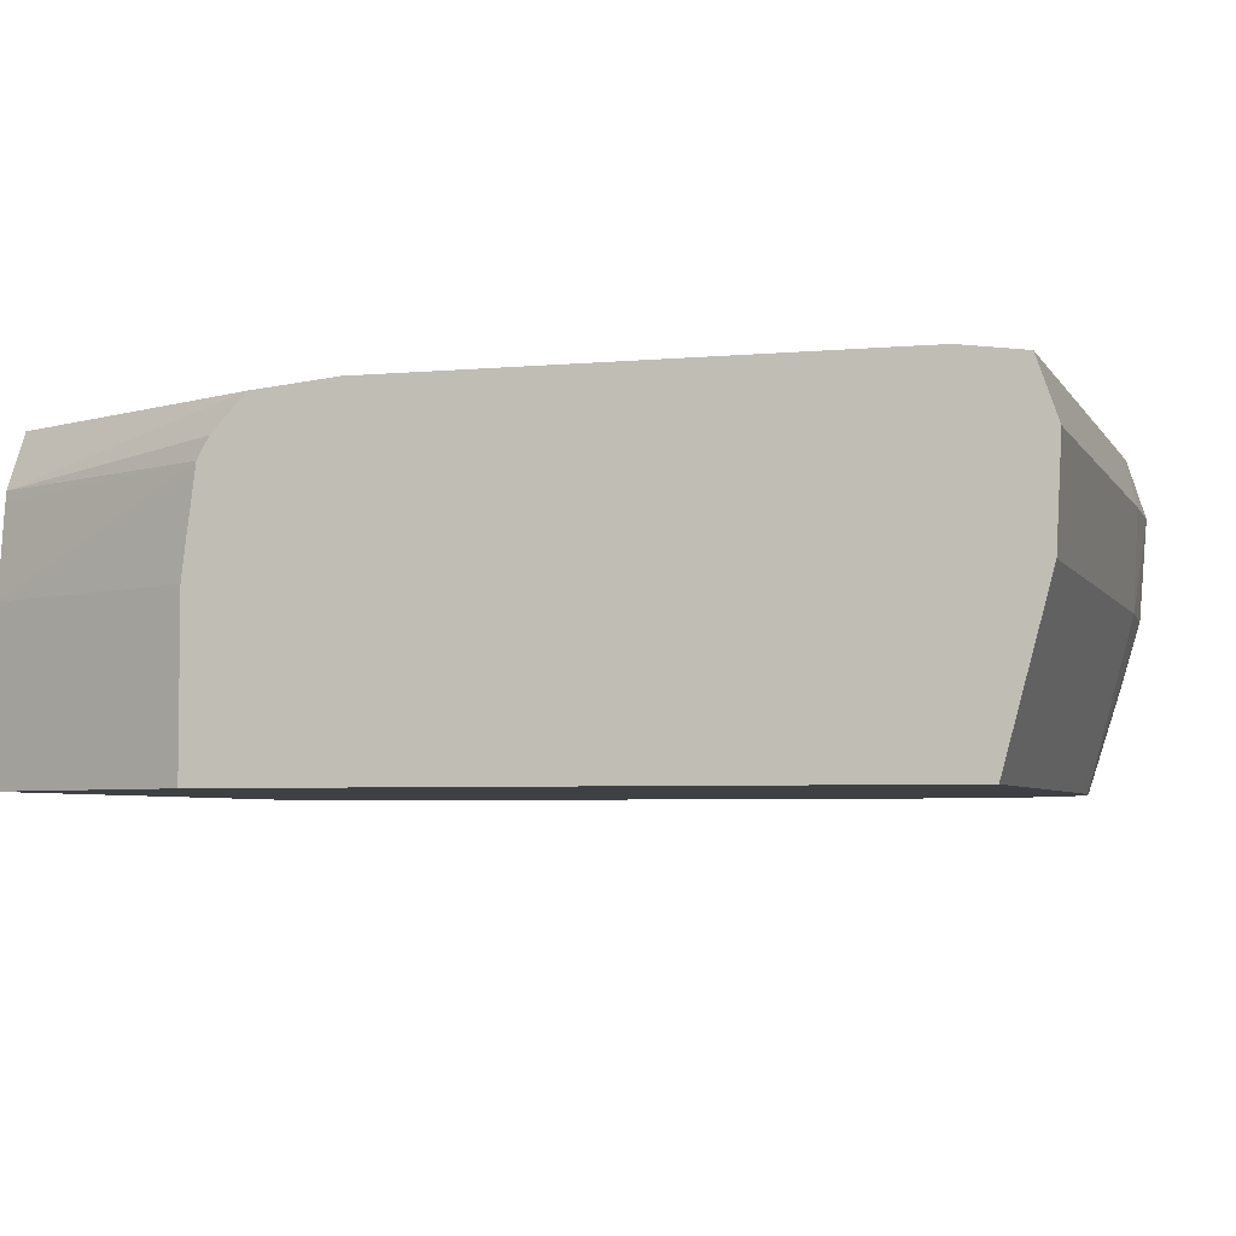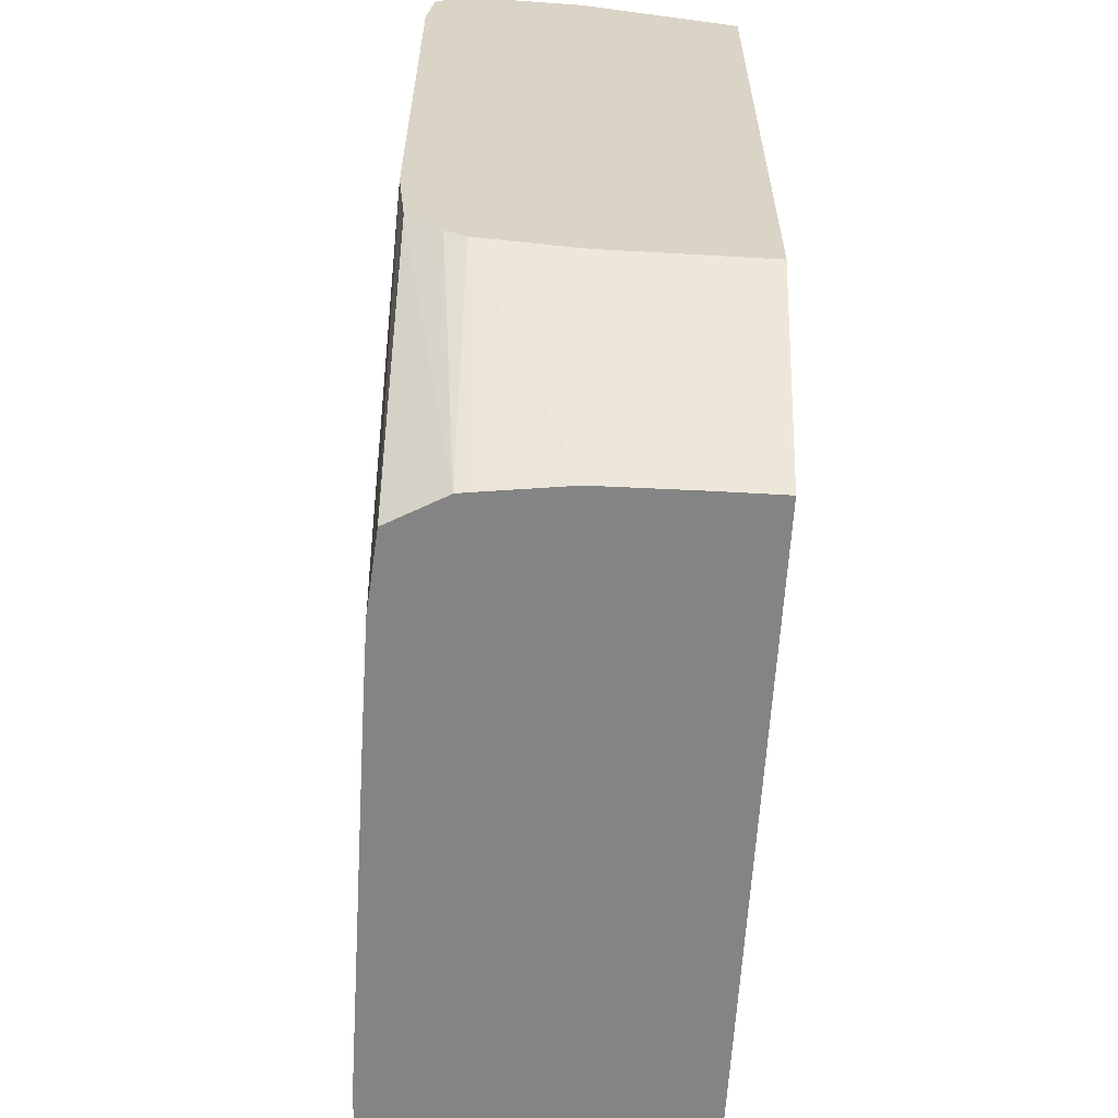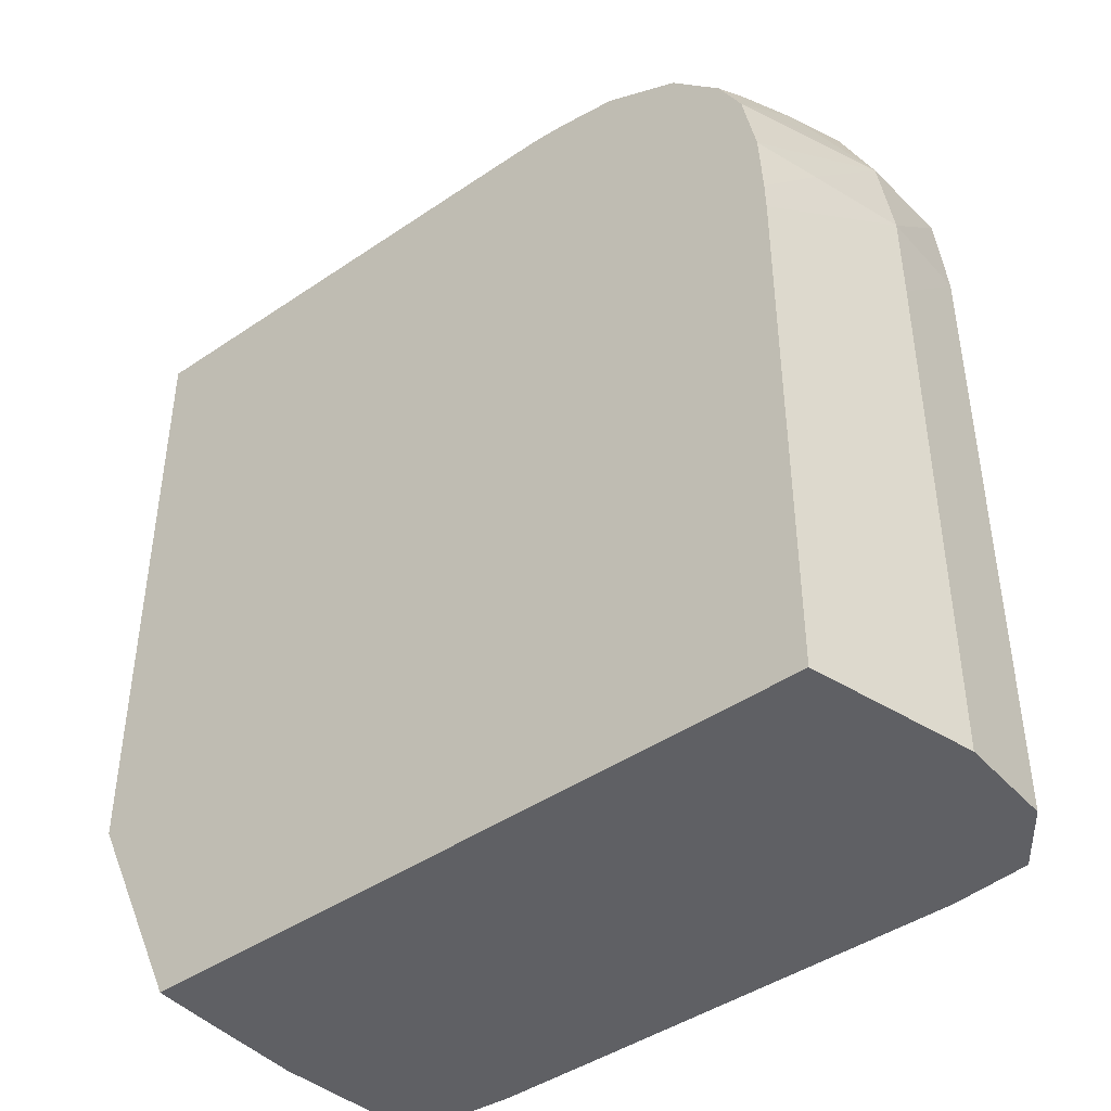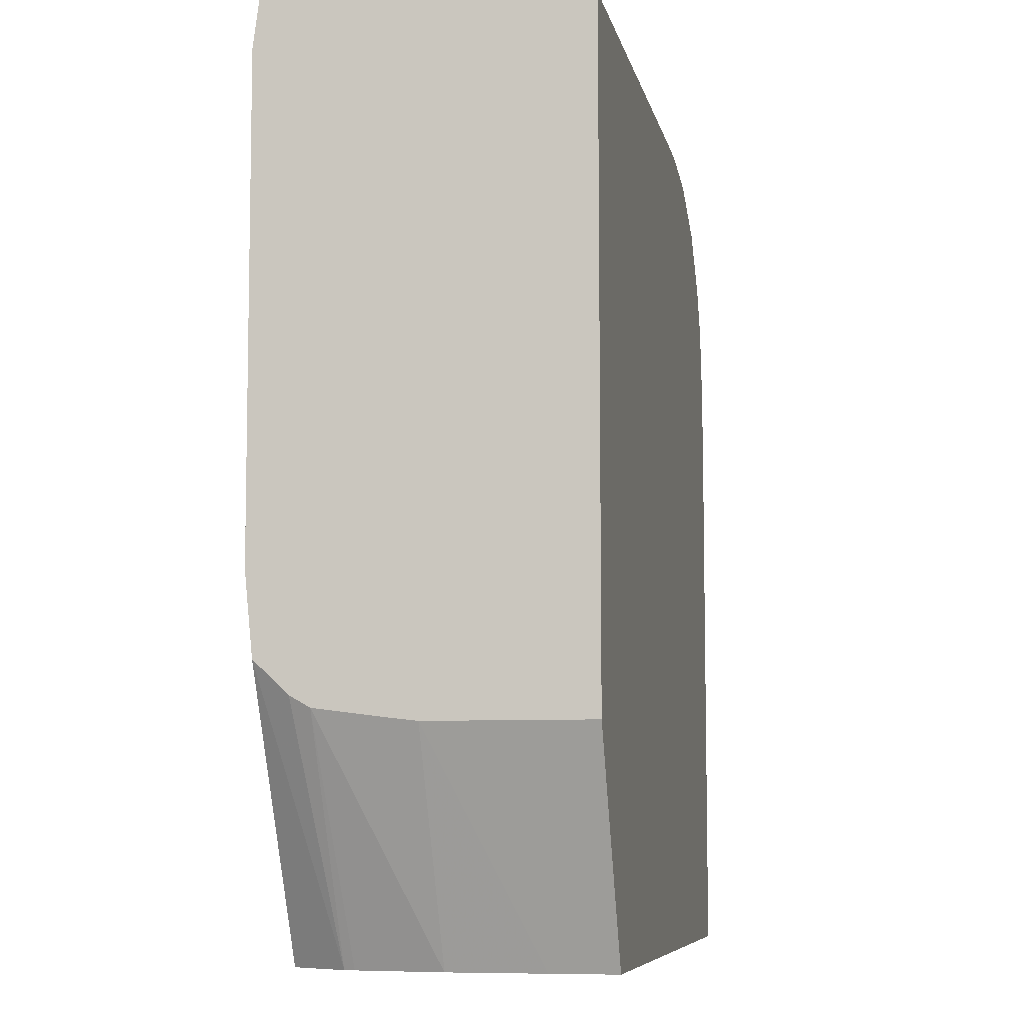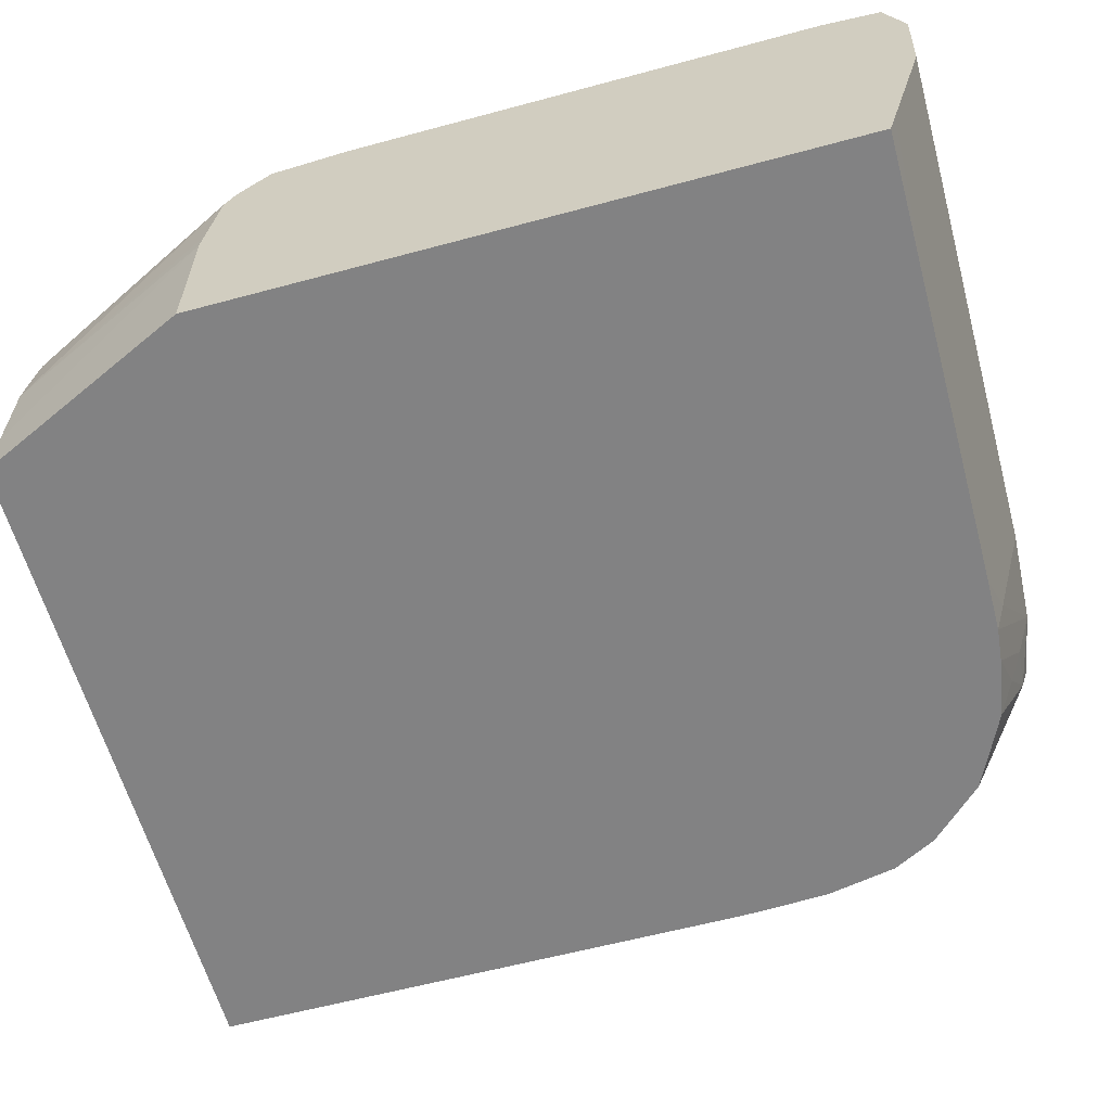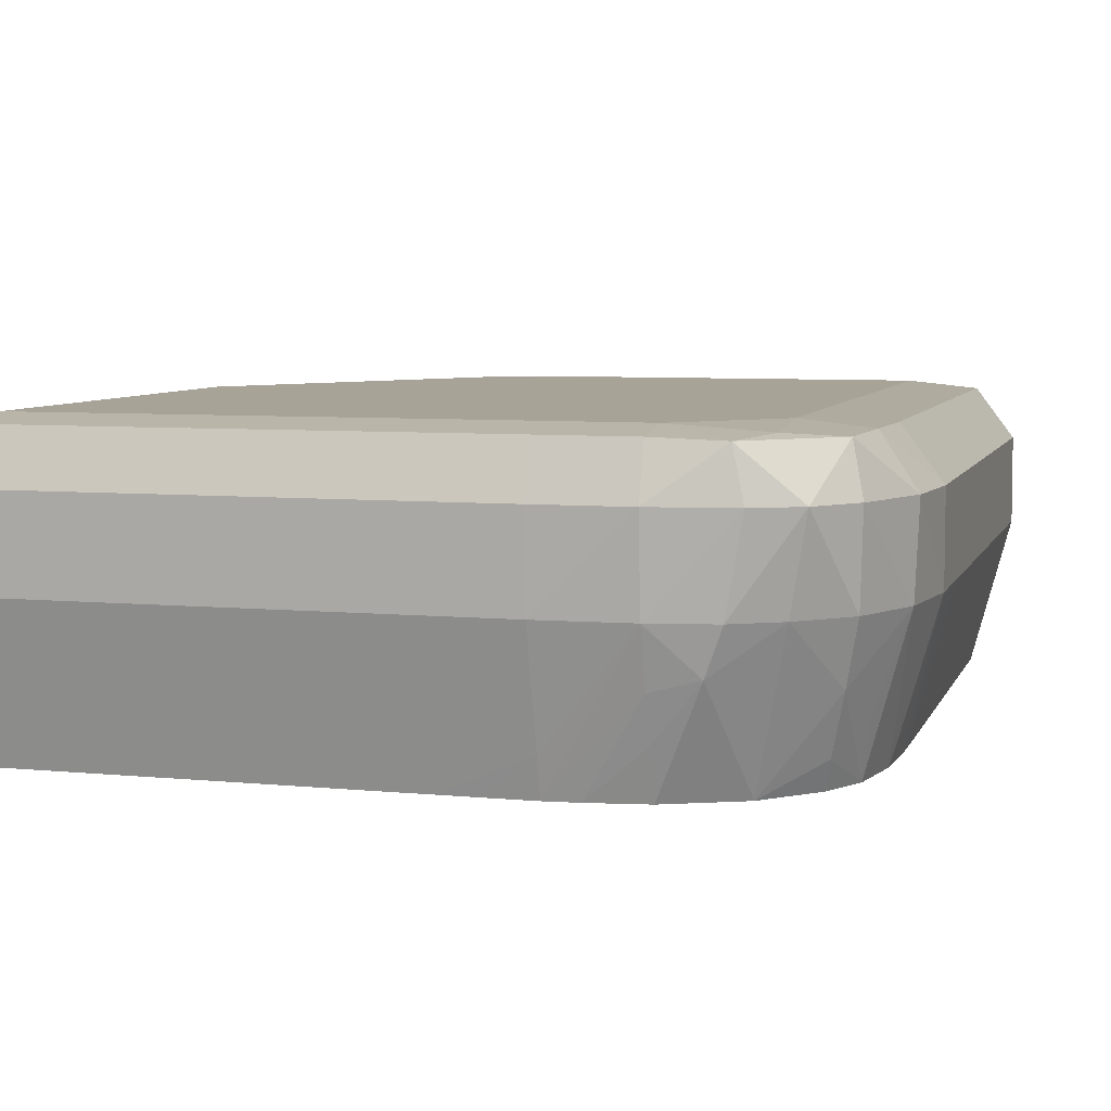
<metadata>
{"format":"obj","ext":"obj","renderer":"f3d","projection":"perspective","resolution":1024,"background":"white","views":[{"elev":-4.5,"azim":106.8,"up":"+Z"},{"elev":-61.7,"azim":86.6,"up":"+Y"},{"elev":-43.7,"azim":-141.3,"up":"+Y"},{"elev":-7.5,"azim":101.2,"up":"+Y"},{"elev":-60.7,"azim":105.3,"up":"+Z"},{"elev":6.7,"azim":-164.2,"up":"+Z"}]}
</metadata>
<code>
v -0.05591 0.07517 0.06708
v -0.05591 0.07517 0.06786
v -0.05591 0.07595 0.06786
v -0.05591 0.07595 0.06708
v -0.05556 0.07517 0.06577
v -0.05556 0.07385 0.06577
v -0.05556 0.07127 0.06577
v -0.05591 0.07127 0.06708
v -0.05591 0.07073 0.06786
v -0.05591 0.07205 0.06786
v -0.05591 0.07439 0.06786
v -0.05557 0.07517 0.06831
v -0.05557 0.07595 0.06831
v -0.05553 0.07673 0.06831
v -0.05583 0.07673 0.06786
v -0.05569 0.07595 0.0663
v -0.05556 0.07541 0.06577
v -0.05579 0.07673 0.06708
v -0.05556 0.07072 0.06577
v -0.05591 0.07073 0.06708
v -0.05591 0.07073 0.06731
v -0.05557 0.07072 0.06831
v -0.05557 0.07205 0.06831
v -0.05557 0.07439 0.06831
v -0.05495 0.07673 0.06837
v -0.05557 0.07283 0.06831
v -0.05544 0.07731 0.06829
v -0.05554 0.07742 0.06786
v -0.05553 0.07595 0.06577
v -0.05542 0.07653 0.06577
v -0.05551 0.07734 0.06708
v -0.0554 0.07719 0.06654
v -0.05551 0.07675 0.06629
v -0.05003 0.07071 0.06577
v -0.05538 0.07072 0.06833
v -0.05557 0.07127 0.06831
v -0.05417 0.07673 0.06837
v -0.05339 0.0775 0.06837
v -0.05417 0.0775 0.06837
v -0.05498 0.07754 0.06832
v -0.05495 0.07439 0.06837
v -0.05495 0.07072 0.06837
v -0.05475 0.07795 0.06829
v -0.05524 0.07781 0.06786
v -0.05528 0.07702 0.06602
v -0.05523 0.07689 0.06577
v -0.0551 0.07773 0.06708
v -0.0548 0.07734 0.06577
v -0.05003 0.07071 0.0663
v -0.0492 0.07251 0.06577
v -0.05105 0.07673 0.06837
v -0.05339 0.07517 0.06837
v -0.05027 0.0775 0.06837
v -0.05183 0.07798 0.06831
v -0.05339 0.07799 0.06831
v -0.05417 0.07798 0.06831
v -0.05394 0.07072 0.06837
v -0.05339 0.07127 0.06837
v -0.0492 0.07361 0.06837
v -0.05105 0.07283 0.06837
v -0.05417 0.07813 0.06786
v -0.05485 0.078 0.06786
v -0.05471 0.07796 0.06708
v -0.05456 0.0779 0.06669
v -0.05439 0.07754 0.06577
v -0.05004 0.07071 0.06707
v -0.0492 0.07251 0.06708
v -0.04919 0.07776 0.06577
v -0.04949 0.07595 0.06837
v -0.0492 0.0775 0.06837
v -0.0492 0.07798 0.06831
v -0.04949 0.07798 0.06831
v -0.0492 0.07702 0.06837
v -0.04919 0.07814 0.06786
v -0.05027 0.07814 0.06786
v -0.05339 0.07814 0.06786
v -0.05261 0.07072 0.06837
v -0.05183 0.07072 0.06837
v -0.05105 0.07072 0.06837
v -0.0504 0.07071 0.06831
v -0.0492 0.07296 0.06831
v -0.0492 0.07595 0.06837
v -0.05339 0.07811 0.06708
v -0.05417 0.07807 0.06708
v -0.05417 0.07792 0.06659
v -0.05417 0.07779 0.0662
v -0.05417 0.07764 0.06577
v -0.05013 0.07071 0.06778
v -0.04921 0.07253 0.06726
v -0.04921 0.07261 0.06787
v -0.05027 0.07776 0.06577
v -0.04919 0.07781 0.06598
v -0.04919 0.07811 0.06708
v -0.05014 0.07071 0.06786
v -0.04921 0.0727 0.06803
v -0.04919 0.07805 0.06685
v -0.05027 0.07795 0.06649
v -0.05261 0.07784 0.0661
v -0.05261 0.07775 0.06577
v -0.05339 0.07784 0.0661
v -0.05339 0.07775 0.06577
v -0.05367 0.07772 0.06577
v -0.05061 0.07776 0.06577
v -0.05294 0.07775 0.06577
f 1 2 3
f 1 3 4
f 1 4 5
f 1 5 6
f 1 6 7
f 1 7 8
f 1 8 9
f 1 9 10
f 1 10 11
f 1 11 2
f 2 12 13
f 2 13 3
f 2 11 12
f 3 13 14
f 3 14 15
f 3 15 4
f 4 16 17
f 4 17 5
f 4 15 18
f 4 18 16
f 5 17 29
f 5 29 30
f 5 30 46
f 5 46 48
f 5 48 65
f 5 65 87
f 5 87 102
f 5 102 101
f 5 101 104
f 5 104 99
f 5 99 103
f 5 103 91
f 5 91 68
f 5 68 50
f 5 50 34
f 5 34 19
f 5 19 7
f 5 7 6
f 7 19 20
f 7 20 8
f 8 20 21
f 8 21 9
f 9 21 20
f 9 20 19
f 9 19 34
f 9 34 49
f 9 49 66
f 9 66 88
f 9 88 94
f 9 94 80
f 9 80 79
f 9 79 78
f 9 78 77
f 9 77 57
f 9 57 42
f 9 42 35
f 9 35 22
f 9 22 11
f 9 11 10
f 11 22 23
f 11 23 24
f 11 24 12
f 12 25 13
f 12 24 23
f 12 23 26
f 12 26 41
f 12 41 25
f 13 25 14
f 14 25 27
f 14 27 15
f 15 27 28
f 15 28 18
f 16 29 17
f 16 18 29
f 18 30 29
f 18 28 31
f 18 31 32
f 18 32 33
f 18 33 30
f 22 35 36
f 22 36 26
f 22 26 23
f 25 37 38
f 25 38 39
f 25 39 40
f 25 40 27
f 25 41 37
f 26 36 35
f 26 35 42
f 26 42 41
f 27 40 43
f 27 43 44
f 27 44 28
f 28 44 31
f 30 33 32
f 30 32 45
f 30 45 46
f 31 44 47
f 31 47 32
f 32 47 48
f 32 48 45
f 34 50 67
f 34 67 49
f 37 51 53
f 37 53 38
f 37 41 42
f 37 42 52
f 37 52 51
f 38 53 54
f 38 54 55
f 38 55 39
f 39 55 56
f 39 56 43
f 39 43 40
f 42 57 58
f 42 58 59
f 42 59 60
f 42 60 51
f 42 51 52
f 43 56 61
f 43 61 62
f 43 62 44
f 44 62 63
f 44 63 47
f 45 48 46
f 47 63 64
f 47 64 48
f 48 64 65
f 49 67 66
f 50 68 92
f 50 92 96
f 50 96 93
f 50 93 74
f 50 74 71
f 50 71 70
f 50 70 73
f 50 73 82
f 50 82 59
f 50 59 81
f 50 81 95
f 50 95 90
f 50 90 89
f 50 89 67
f 51 60 59
f 51 59 69
f 51 69 53
f 53 70 71
f 53 71 72
f 53 72 54
f 53 69 73
f 53 73 70
f 54 72 71
f 54 71 55
f 55 71 74
f 55 74 75
f 55 75 76
f 55 76 56
f 56 76 61
f 57 77 59
f 57 59 58
f 59 77 78
f 59 78 79
f 59 79 80
f 59 80 81
f 59 82 69
f 61 76 83
f 61 83 84
f 61 84 62
f 62 84 63
f 63 84 64
f 64 85 86
f 64 86 87
f 64 87 65
f 64 84 85
f 66 67 89
f 66 89 90
f 66 90 88
f 68 91 92
f 69 82 73
f 74 93 83
f 74 83 75
f 75 83 76
f 80 94 81
f 81 94 95
f 83 93 96
f 83 96 97
f 83 97 98
f 83 98 99
f 83 99 100
f 83 100 84
f 84 100 101
f 84 101 85
f 85 101 102
f 85 102 86
f 86 102 87
f 88 90 94
f 90 95 94
f 91 103 92
f 92 103 99
f 92 99 98
f 92 98 97
f 92 97 96
f 99 104 100
f 100 104 101

</code>
